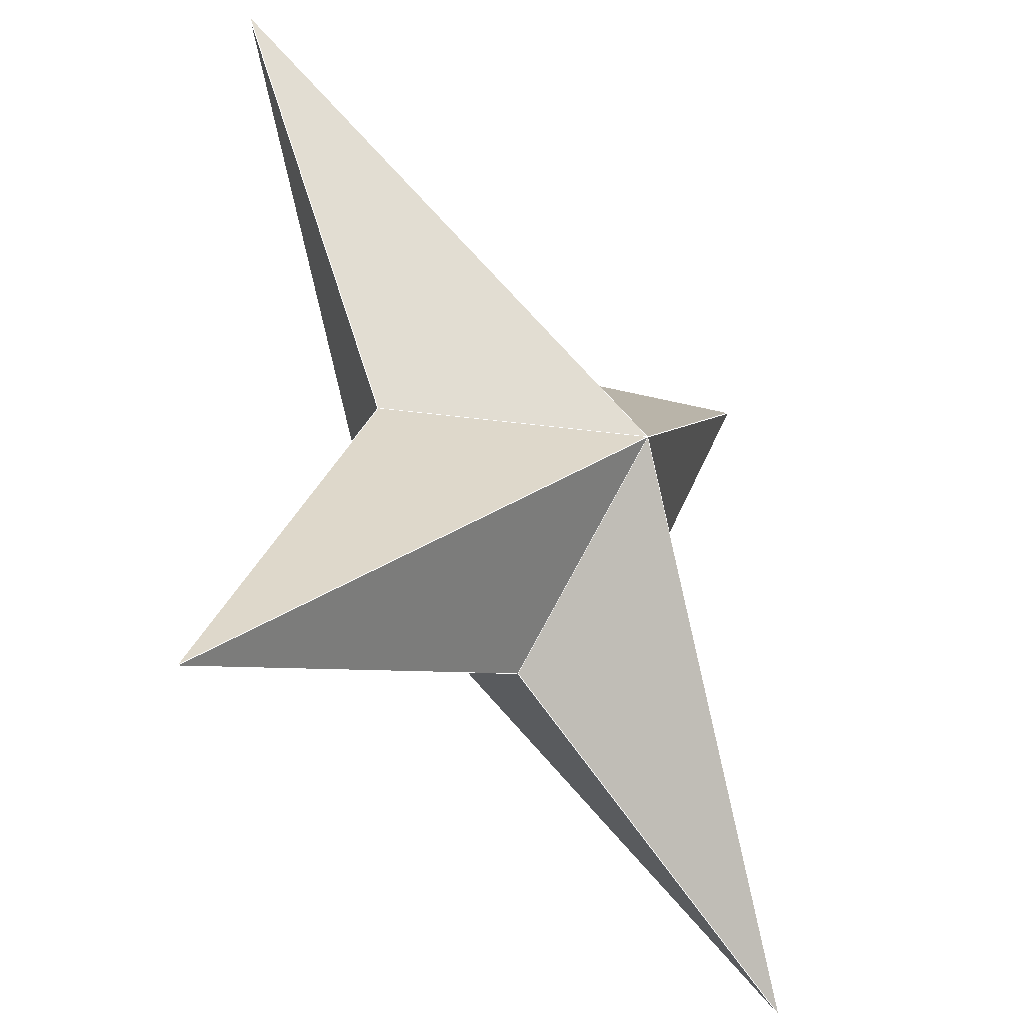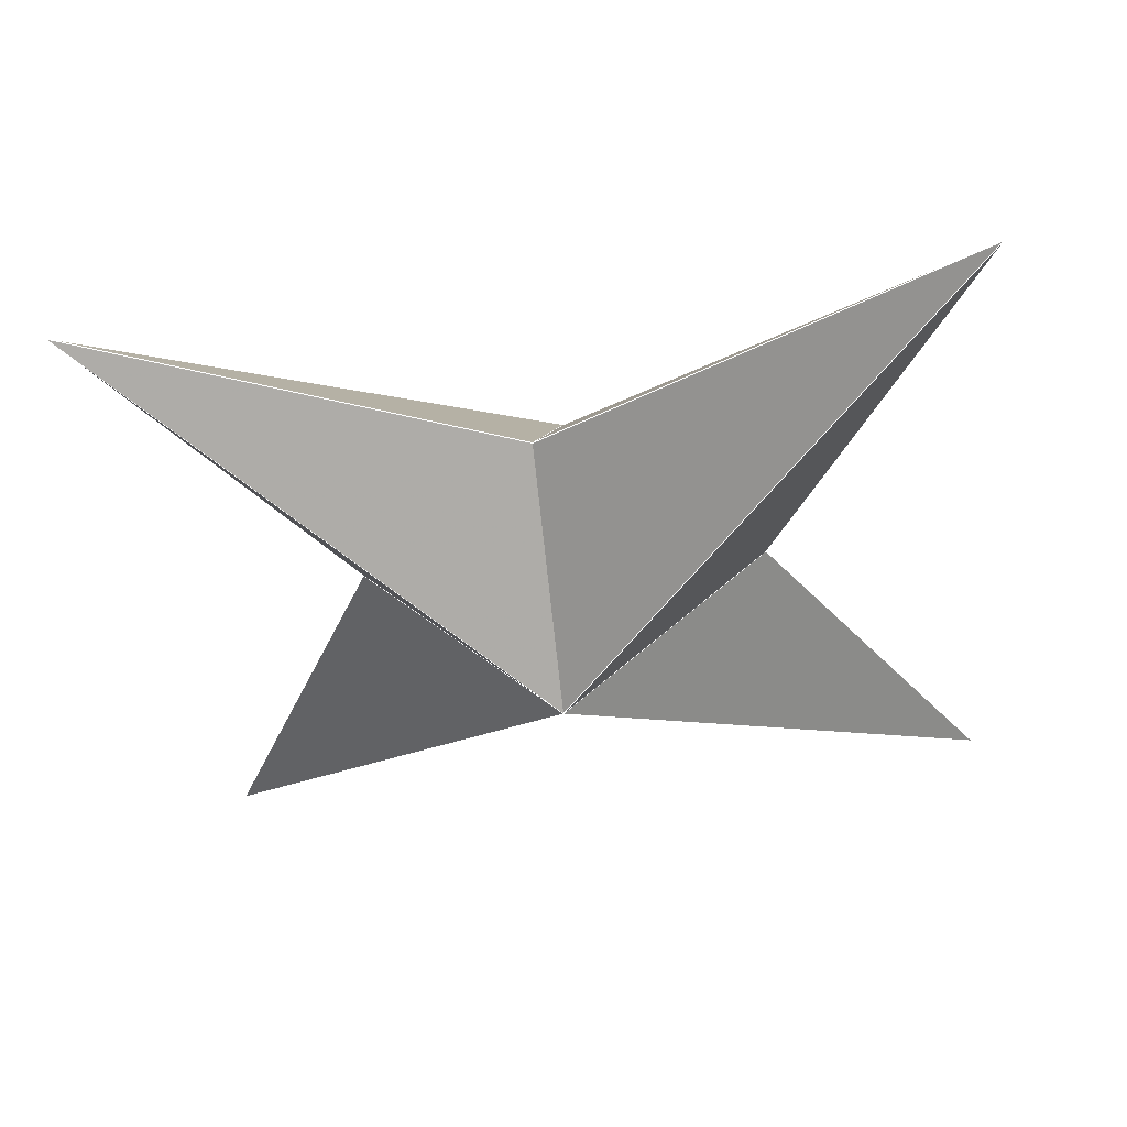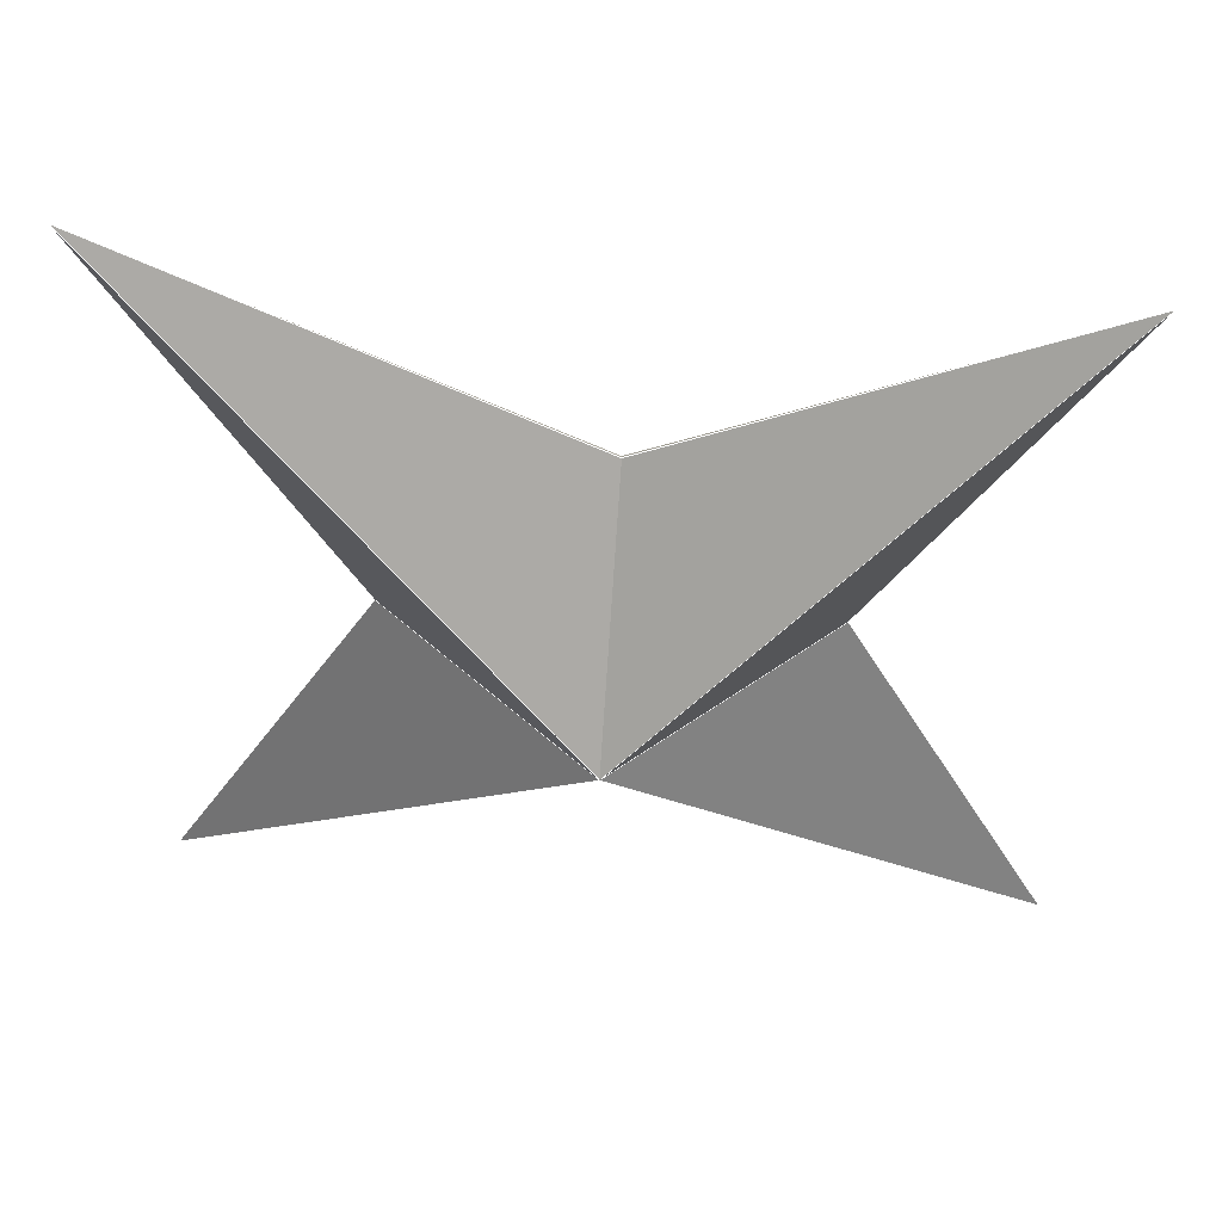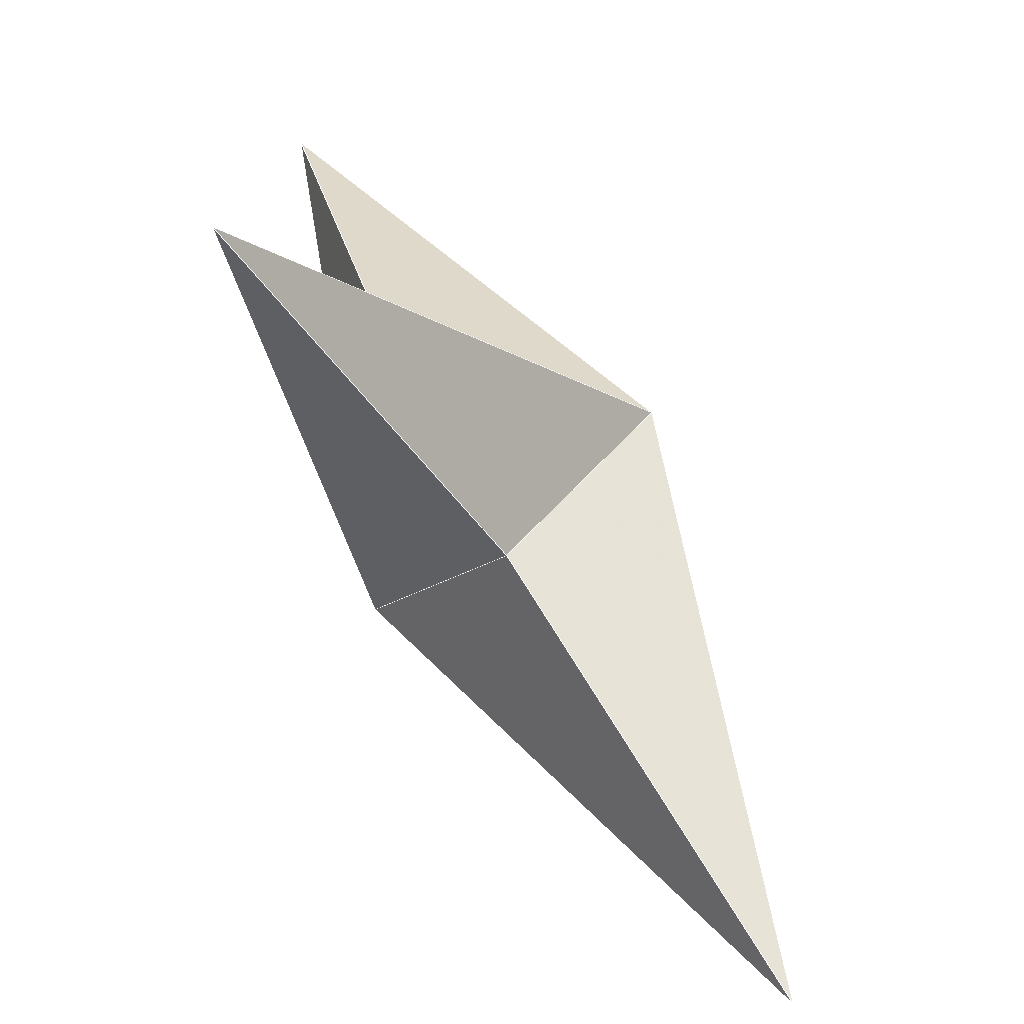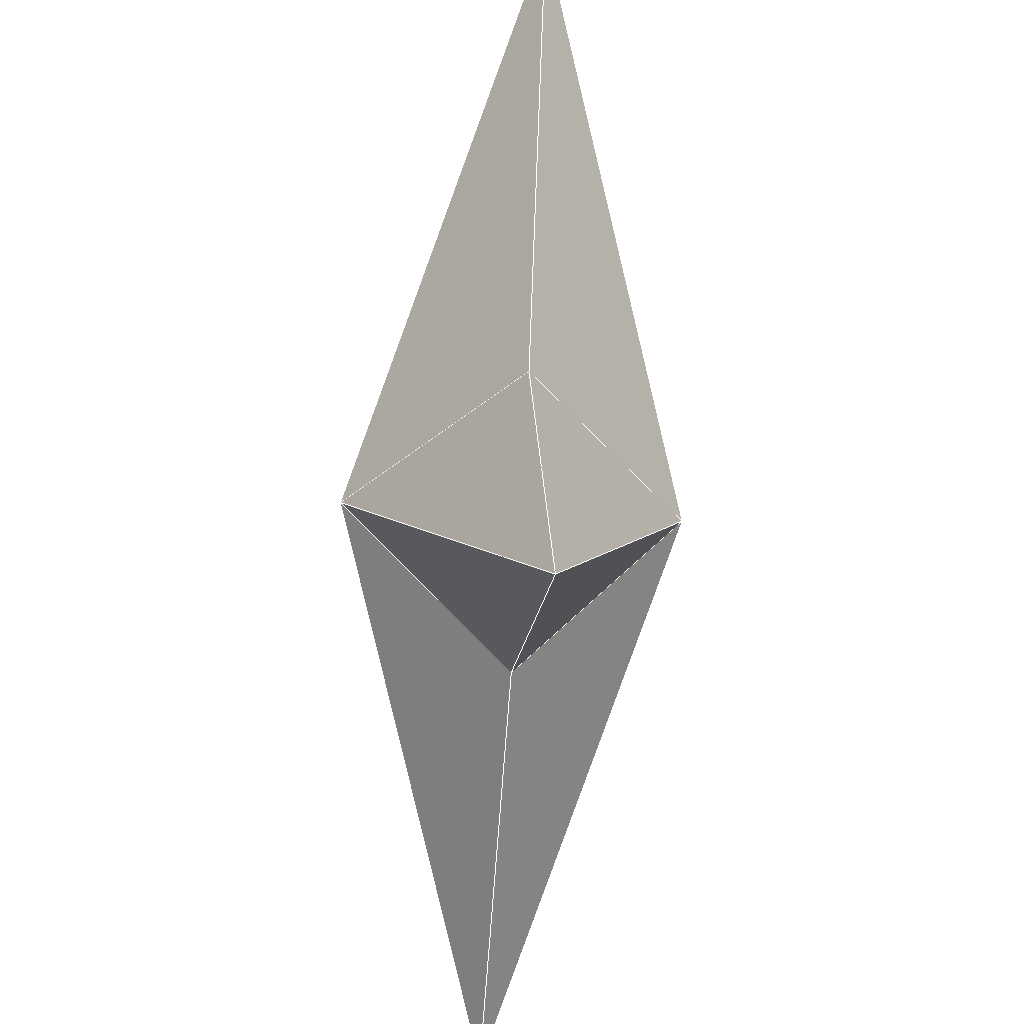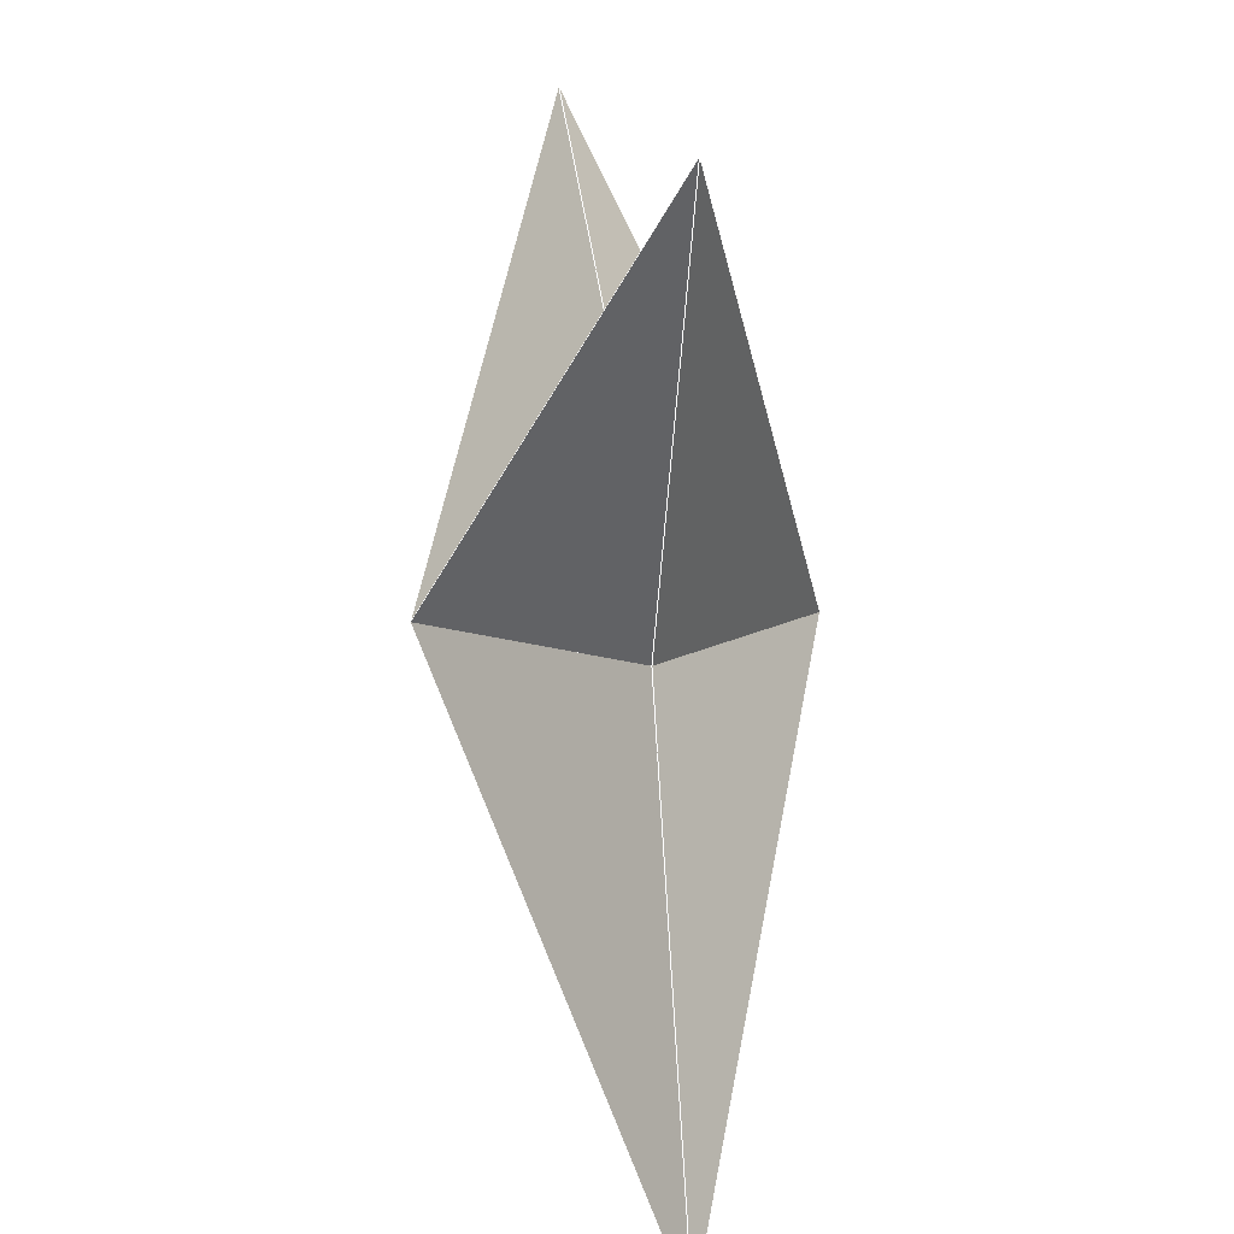
<metadata>
{"format":"obj","ext":"obj","renderer":"f3d","projection":"perspective","resolution":1024,"background":"white","views":[{"elev":-41.1,"azim":-49.9,"up":"+Z"},{"elev":-34.3,"azim":5.8,"up":"+Y"},{"elev":52.5,"azim":-176.9,"up":"+Z"},{"elev":-76.4,"azim":126.2,"up":"+Z"},{"elev":-42.2,"azim":-94.6,"up":"+Z"},{"elev":10.6,"azim":-97.7,"up":"+Z"}]}
</metadata>
<code>
v -0.1386 -5e-06 -0.1468
v 0.002857 -5e-06 -0.06721
v 0 -0.0582 0
v -0.06744 -5e-06 -0.00044
v -0.1386 -5e-06 -0.1468
v 0 -0.0582 0
v -0.1395 -5e-06 0.1319
v -0.06744 -5e-06 -0.00044
v 0.1386 -5e-06 0.1468
v -0.002857 -5e-06 0.06721
v 0.06744 -5e-06 0.00044
v 0.1386 -5e-06 0.1468
v 0.1395 -5e-06 -0.1319
v 0.06744 -5e-06 0.00044
v 0.002857 -5e-06 -0.06721
v 0 0.05821 0
v 0 0.05821 0
v -0.002857 -5e-06 0.06721
v 0.1395 -5e-06 -0.1319
v -0.1395 -5e-06 0.1319
f 1 2 3
f 4 5 6
f 7 8 3
f 9 10 3
f 11 12 6
f 13 14 3
f 15 5 16
f 1 8 17
f 17 7 10
f 18 12 16
f 9 14 17
f 16 11 19
f 17 13 2
f 16 4 20
f 20 6 18
f 19 6 15
l 19 6
l 8 17
l 5 17
l 8 17
l 19 17
l 5 6
l 8 6
l 12 17
l 12 6
l 19 14
l 5 8
l 20 6
l 8 20
l 14 6
l 8 20
l 14 6
l 5 8
l 20 18
l 12 6
l 14 17
l 14 17
l 19 15
l 20 17
l 15 17
l 18 6
l 20 18
l 15 6
l 15 17
l 18 12
l 5 17
l 20 17
l 8 6
l 12 14
l 19 6
l 15 5
l 15 6
l 5 6
l 19 17
l 12 17
l 12 14
l 19 14
l 18 6
l 18 17
l 20 6
l 18 17
l 18 12
l 15 5
l 19 15

</code>
